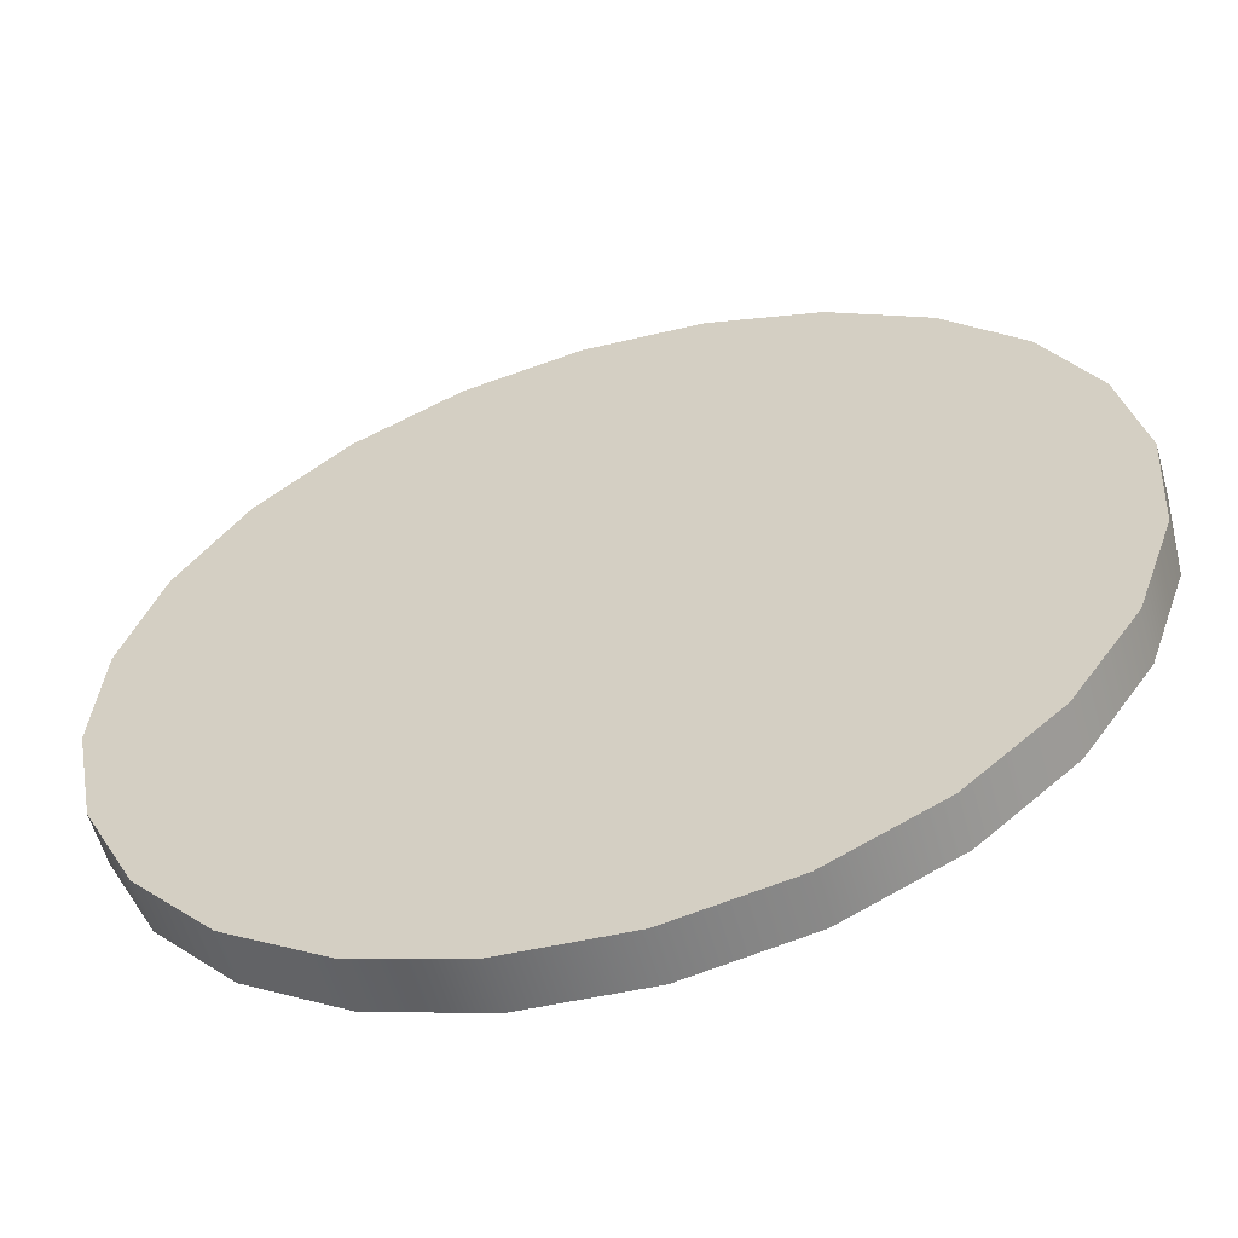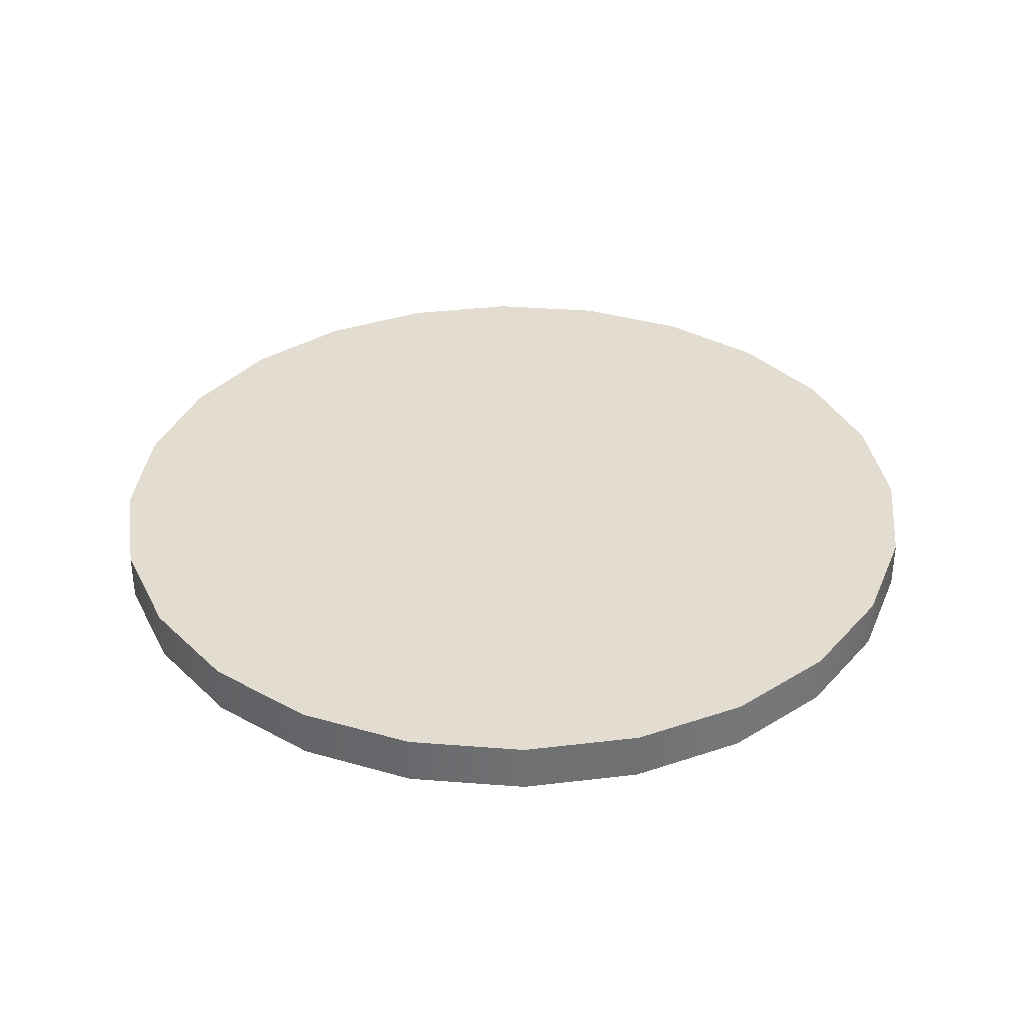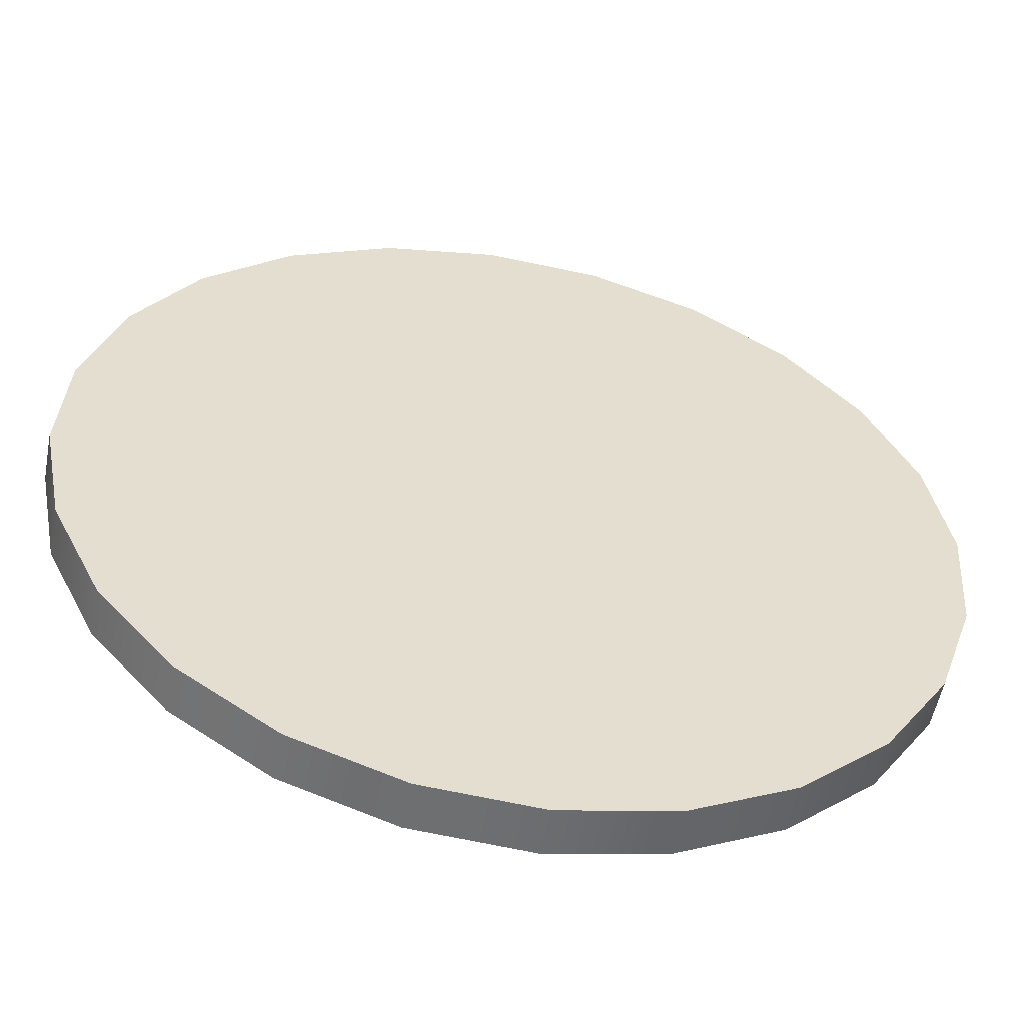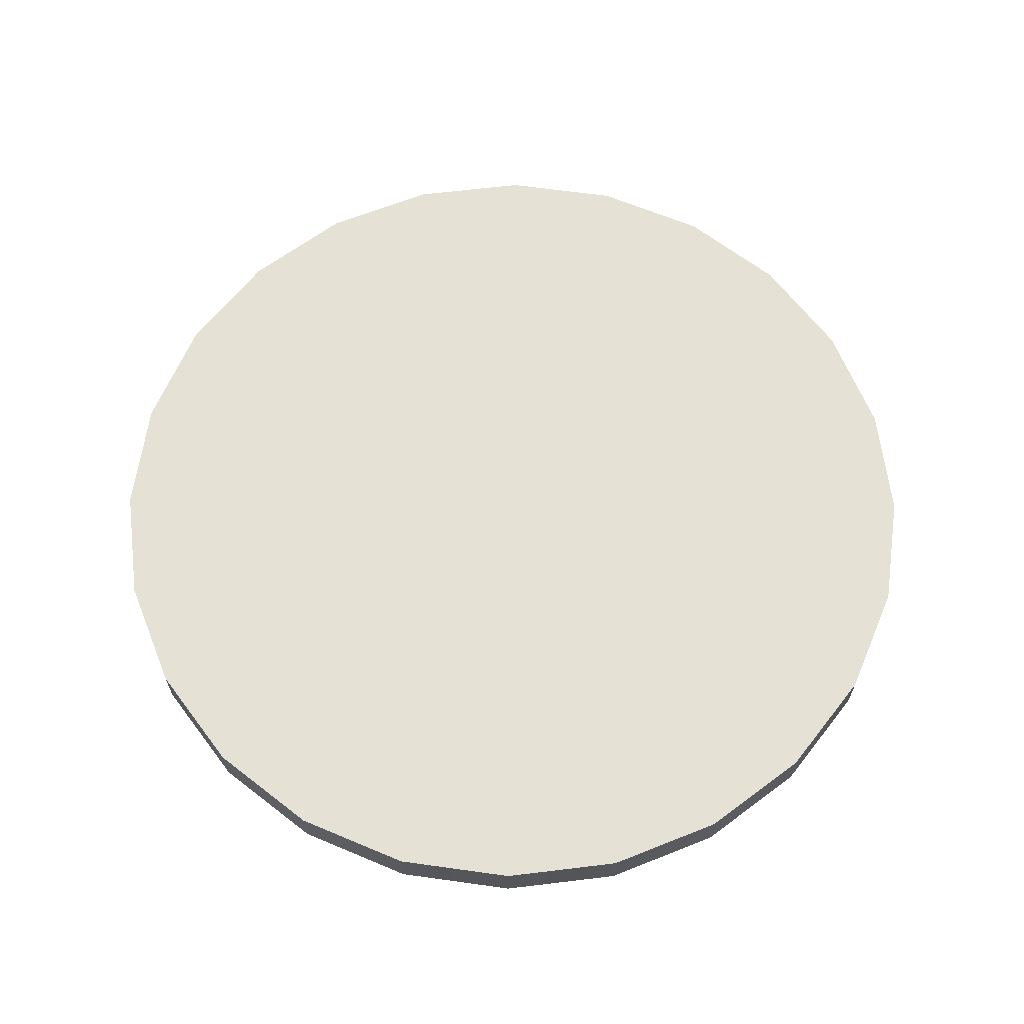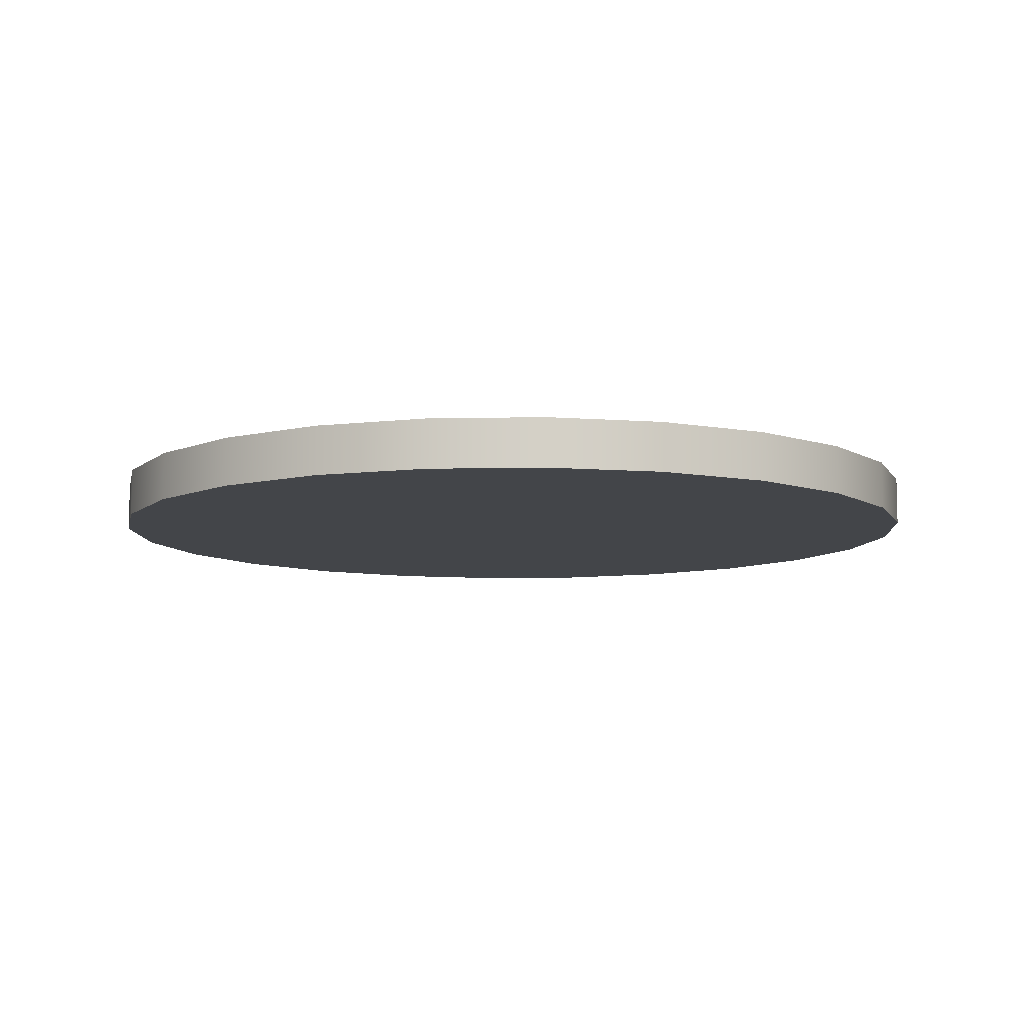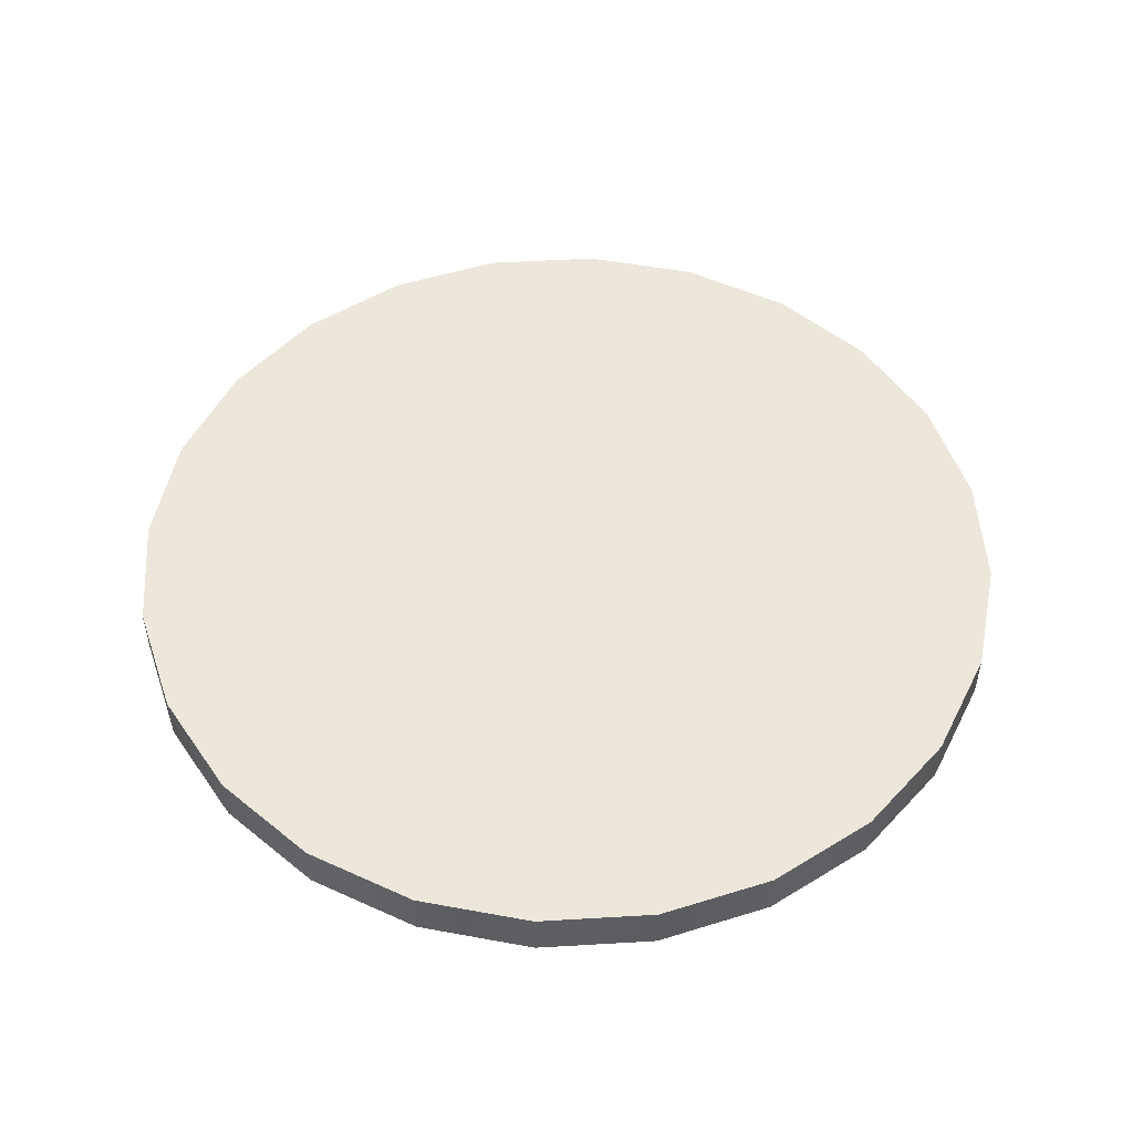
<metadata>
{"format":"obj","ext":"obj","renderer":"f3d","projection":"perspective","resolution":1024,"background":"white","views":[{"elev":-58.2,"azim":-164.3,"up":"+Z"},{"elev":35.2,"azim":122.0,"up":"+Y"},{"elev":-54.2,"azim":169.1,"up":"+Z"},{"elev":64.2,"azim":-130.9,"up":"+Y"},{"elev":-8.7,"azim":89.3,"up":"+Y"},{"elev":51.3,"azim":142.4,"up":"+Y"}]}
</metadata>
<code>
o mesh4/mesh4-geometry#mesh4-geometry
v 0.04676 -0.09263 0.6791
v 0.03667 -0.09263 0.6797
v 0.04176 -0.09263 0.6801
v 0.03185 -0.09263 0.678
v 0.04176 -0.09481 0.6801
v 0.04676 -0.09481 0.6791
v 0.05134 -0.09263 0.6768
v 0.03667 -0.09481 0.6797
v 0.05134 -0.09481 0.6768
v 0.02762 -0.09263 0.6752
v 0.03185 -0.09481 0.678
v 0.05518 -0.09481 0.6735
v 0.05518 -0.09263 0.6735
v 0.02762 -0.09481 0.6752
v 0.02427 -0.09263 0.6714
v 0.05803 -0.09263 0.6693
v 0.02427 -0.09481 0.6714
v 0.05803 -0.09481 0.6693
v 0.02203 -0.09263 0.6668
v 0.02203 -0.09481 0.6668
v 0.05968 -0.09263 0.6644
v 0.05968 -0.09481 0.6644
v 0.02105 -0.09263 0.6618
v 0.02105 -0.09481 0.6618
v 0.06003 -0.09263 0.6593
v 0.06003 -0.09481 0.6593
v 0.0214 -0.09263 0.6567
v 0.0214 -0.09481 0.6567
v 0.05905 -0.09263 0.6543
v 0.05905 -0.09481 0.6543
v 0.02306 -0.09263 0.6519
v 0.02306 -0.09481 0.6519
v 0.05681 -0.09263 0.6498
v 0.05681 -0.09481 0.6498
v 0.0259 -0.09263 0.6476
v 0.0259 -0.09481 0.6476
v 0.05346 -0.09263 0.6459
v 0.05346 -0.09481 0.6459
v 0.02975 -0.09263 0.6443
v 0.04924 -0.09481 0.6431
v 0.02975 -0.09481 0.6443
v 0.04924 -0.09263 0.6431
v 0.03432 -0.09263 0.6421
v 0.04441 -0.09481 0.6414
v 0.03432 -0.09481 0.6421
v 0.04441 -0.09263 0.6414
v 0.03933 -0.09263 0.6411
v 0.03933 -0.09481 0.6411
f 1 2 3
f 2 1 4
f 2 5 3
f 3 6 1
f 4 1 7
f 4 8 2
f 5 2 8
f 6 3 5
f 9 1 6
f 1 9 7
f 4 7 10
f 8 4 11
f 8 6 5
f 6 11 9
f 12 7 9
f 10 7 13
f 10 11 4
f 6 8 11
f 9 11 14
f 7 12 13
f 9 14 12
f 10 13 15
f 11 10 14
f 12 16 13
f 12 14 17
f 15 13 16
f 17 10 15
f 10 17 14
f 16 12 18
f 12 17 18
f 15 16 19
f 15 20 17
f 18 21 16
f 18 17 20
f 19 16 21
f 20 15 19
f 21 18 22
f 18 20 22
f 19 21 23
f 19 24 20
f 22 25 21
f 22 20 24
f 23 21 25
f 24 19 23
f 25 22 26
f 22 24 26
f 23 25 27
f 23 28 24
f 26 29 25
f 26 24 28
f 27 25 29
f 28 23 27
f 29 26 30
f 26 28 30
f 27 29 31
f 27 32 28
f 30 33 29
f 30 28 32
f 31 29 33
f 32 27 31
f 33 30 34
f 30 32 34
f 31 33 35
f 31 36 32
f 34 37 33
f 34 32 36
f 35 33 37
f 36 31 35
f 37 34 38
f 34 36 38
f 35 37 39
f 39 36 35
f 40 37 38
f 38 36 41
f 39 37 42
f 36 39 41
f 37 40 42
f 38 41 40
f 39 42 43
f 43 41 39
f 44 42 40
f 40 41 45
f 43 42 46
f 41 43 45
f 42 44 46
f 40 45 44
f 43 46 47
f 47 45 43
f 48 46 44
f 44 45 48
f 46 48 47
f 45 47 48
f 3 2 1
f 4 1 2
f 3 5 2
f 1 6 3
f 7 1 4
f 2 8 4
f 8 2 5
f 5 3 6
f 6 1 9
f 7 9 1
f 10 7 4
f 11 4 8
f 5 6 8
f 9 11 6
f 9 7 12
f 13 7 10
f 4 11 10
f 11 8 6
f 14 11 9
f 13 12 7
f 12 14 9
f 15 13 10
f 14 10 11
f 13 16 12
f 17 14 12
f 16 13 15
f 15 10 17
f 14 17 10
f 18 12 16
f 18 17 12
f 19 16 15
f 17 20 15
f 16 21 18
f 20 17 18
f 21 16 19
f 19 15 20
f 22 18 21
f 22 20 18
f 23 21 19
f 20 24 19
f 21 25 22
f 24 20 22
f 25 21 23
f 23 19 24
f 26 22 25
f 26 24 22
f 27 25 23
f 24 28 23
f 25 29 26
f 28 24 26
f 29 25 27
f 27 23 28
f 30 26 29
f 30 28 26
f 31 29 27
f 28 32 27
f 29 33 30
f 32 28 30
f 33 29 31
f 31 27 32
f 34 30 33
f 34 32 30
f 35 33 31
f 32 36 31
f 33 37 34
f 36 32 34
f 37 33 35
f 35 31 36
f 38 34 37
f 38 36 34
f 39 37 35
f 35 36 39
f 38 37 40
f 41 36 38
f 42 37 39
f 41 39 36
f 42 40 37
f 40 41 38
f 43 42 39
f 39 41 43
f 40 42 44
f 45 41 40
f 46 42 43
f 45 43 41
f 46 44 42
f 44 45 40
f 47 46 43
f 43 45 47
f 44 46 48
f 48 45 44
f 47 48 46
f 48 47 45

</code>
